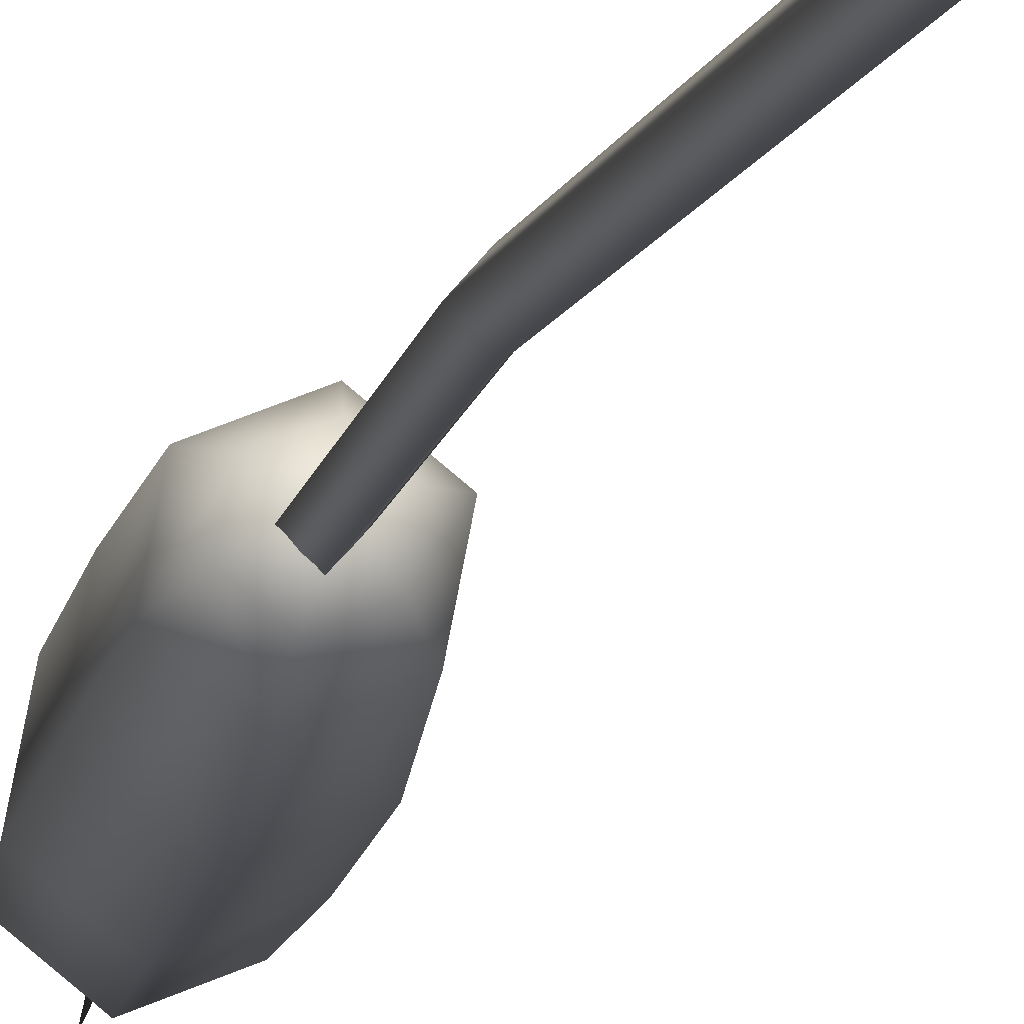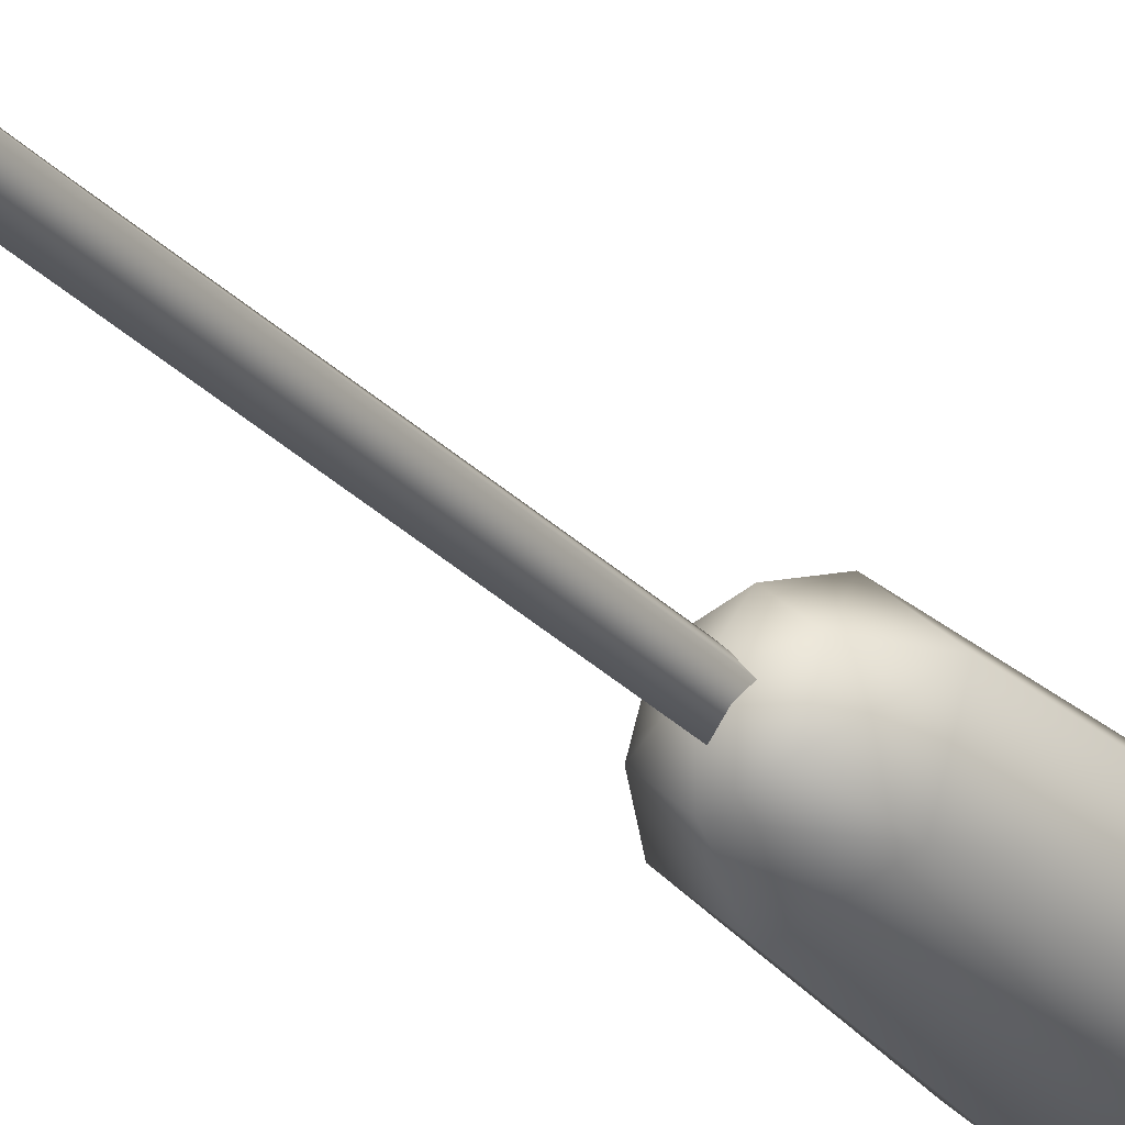
<metadata>
{"format":"obj","ext":"obj","renderer":"f3d","projection":"perspective","resolution":1024,"background":"white","views":[{"elev":-6.2,"azim":-12.8,"up":"+Z"},{"elev":-20.3,"azim":29.2,"up":"+Z"}]}
</metadata>
<code>
o Cube.082_Cube.263
v -0.00011 -0.007838 0.009007
v 0.05178 0.9154 -0.07867
v -0.008281 -0.006009 -0.000152
v 0.008898 -0.005845 0.000888
v 0.000727 -0.004016 -0.008271
v 0.001834 0.3716 -0.01294
v 0.01645 0.6293 -0.0374
v 0.009464 0.6307 -0.0449
v -0.00552 0.3703 -0.02099
v 0.01532 0.6262 -0.05178
v 0.002622 0.3719 -0.02845
v 0.02233 0.6248 -0.04427
v 0.009975 0.3733 -0.0204
f 7 2 8
f 8 2 10
f 10 2 12
f 12 2 7
f 4 13 6 1
f 13 12 7 6
f 5 11 13 4
f 11 10 12 13
f 3 9 11 5
f 9 8 10 11
f 1 6 9 3
f 6 7 8 9
o Sphere.024_Sphere.032
v 0.04706 0.7803 -0.07323
v 0.03096 0.5343 -0.05265
v 0.02191 0.5168 -0.04407
v 0.05057 0.782 -0.05735
v 0.05817 0.7626 -0.05124
v 0.03664 0.537 -0.02695
v 0.02542 0.5185 -0.02818
v 0.03886 0.7844 -0.0474
v 0.03921 0.7665 -0.03514
v 0.01768 0.5409 -0.01085
v 0.0137 0.5209 -0.01823
v 0.02363 0.7851 -0.05334
v 0.01457 0.7676 -0.04475
v -0.006958 0.542 -0.02046
v -0.001529 0.5215 -0.02417
v 0.009496 0.5119 -0.03319
v 0.03604 0.7899 -0.06421
v 0.02012 0.7834 -0.06922
v 0.008892 0.7648 -0.07046
v -0.01264 0.5393 -0.04616
v -0.00504 0.5198 -0.04006
v 0.03183 0.781 -0.07917
v 0.02785 0.7609 -0.08655
v 0.006319 0.5354 -0.06226
v 0.006677 0.5175 -0.05
v 0.05249 0.7598 -0.07695
v 0.05563 0.6981 -0.04215
v 0.0478 0.612 -0.03504
v 0.03361 0.7026 -0.02345
v 0.02578 0.6165 -0.01634
v 0.004989 0.7039 -0.03461
v -0.002844 0.6178 -0.0275
v -0.00161 0.7007 -0.06447
v -0.009443 0.6146 -0.05736
v 0.02041 0.6962 -0.08317
v 0.01258 0.6101 -0.07606
v 0.04903 0.6949 -0.07201
v 0.0412 0.6088 -0.0649
f 16 15 19 20
f 39 14 17 18
f 29 16 20
f 50 39 18 40
f 14 30 17
f 40 18 22 42
f 17 30 21
f 20 19 23 24
f 18 17 21 22
f 29 20 24
f 42 22 26 44
f 21 30 25
f 24 23 27 28
f 22 21 25 26
f 29 24 28
f 44 26 32 46
f 25 30 31
f 28 27 33 34
f 26 25 31 32
f 29 28 34
f 46 32 36 48
f 31 30 35
f 34 33 37 38
f 32 31 35 36
f 29 34 38
f 48 36 39 50
f 35 30 14
f 38 37 15 16
f 36 35 14 39
f 29 38 16
f 37 49 51 15
f 49 48 50 51
f 33 47 49 37
f 47 46 48 49
f 27 45 47 33
f 45 44 46 47
f 23 43 45 27
f 43 42 44 45
f 19 41 43 23
f 41 40 42 43
f 15 51 41 19
f 51 50 40 41

</code>
